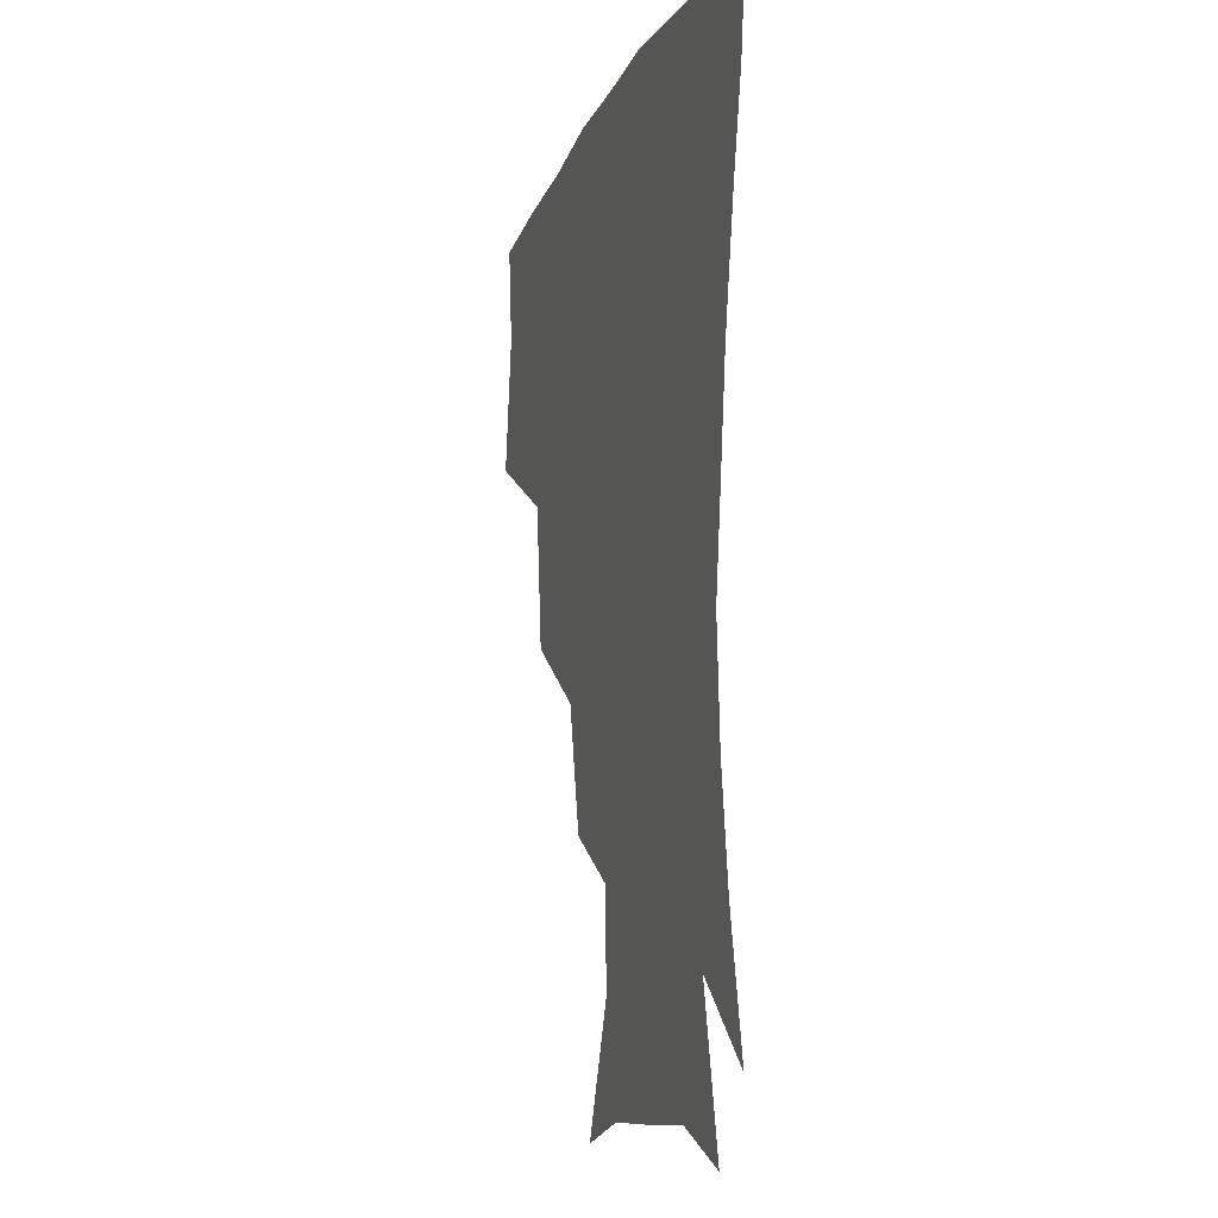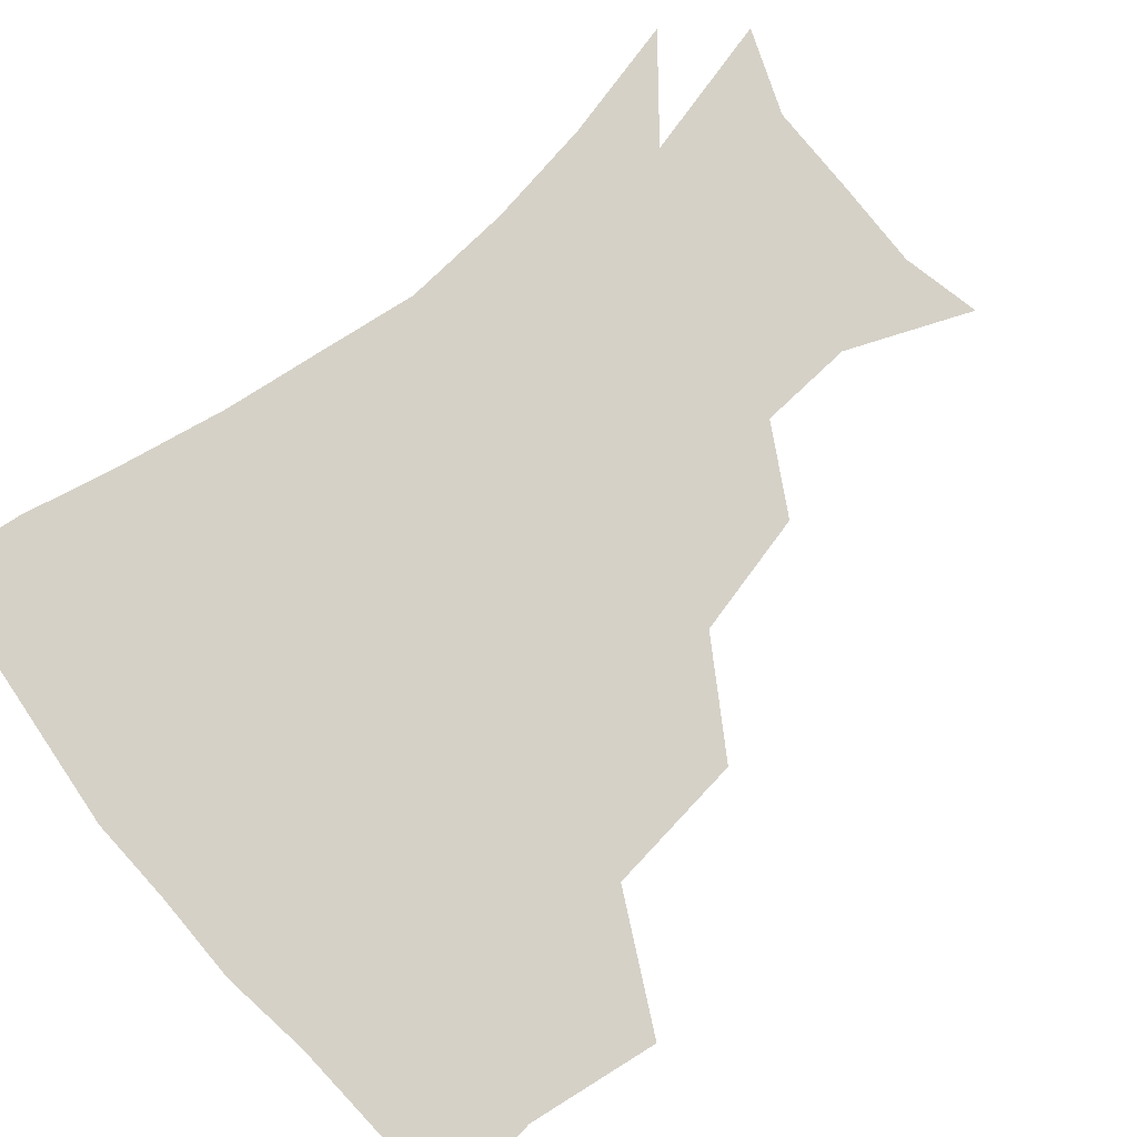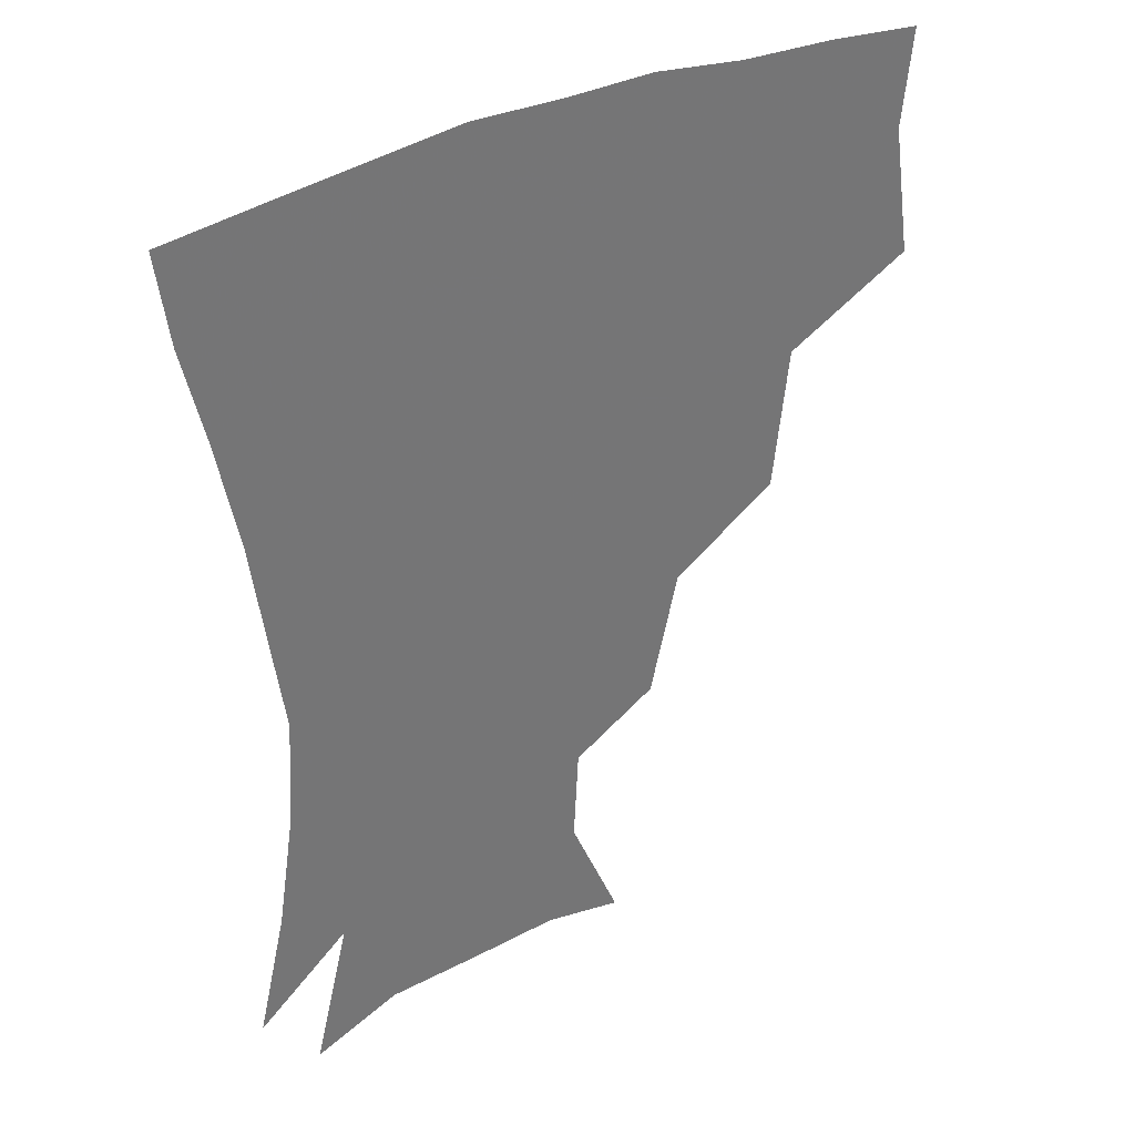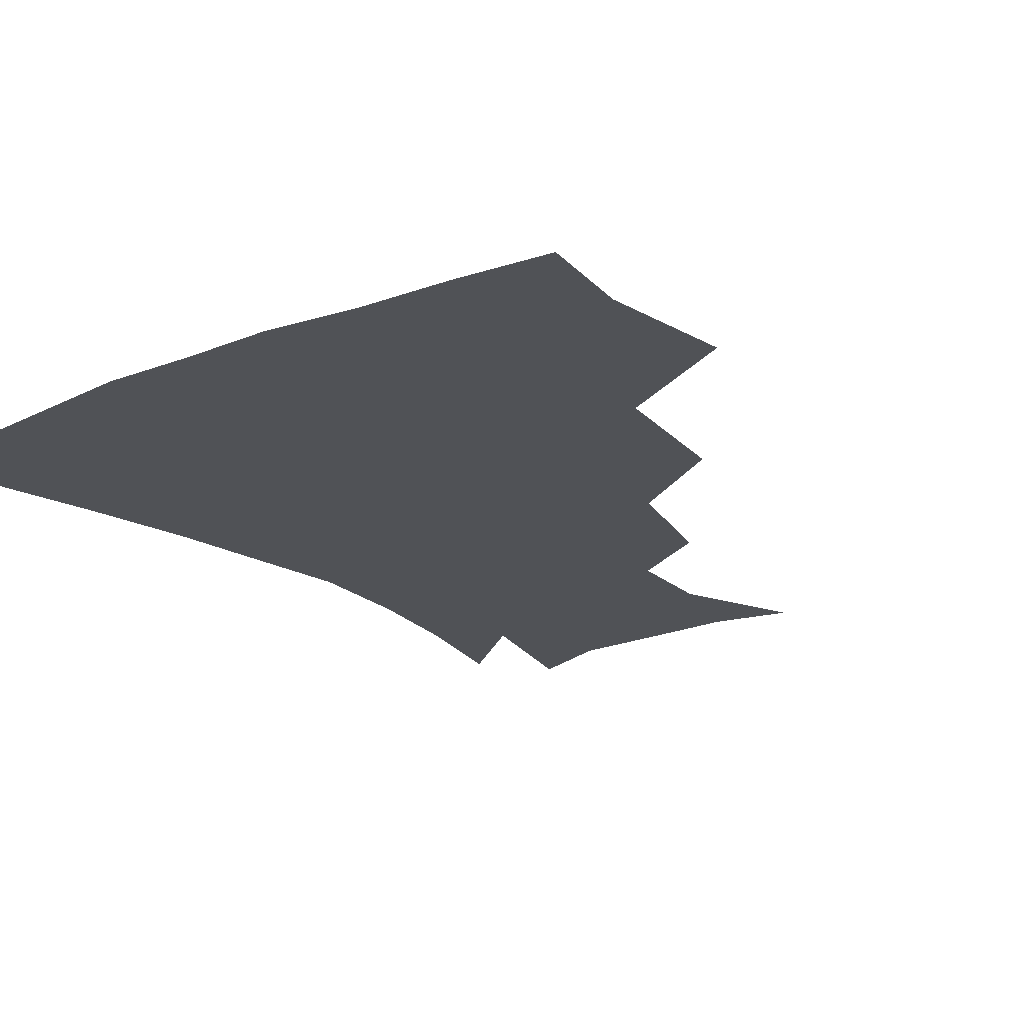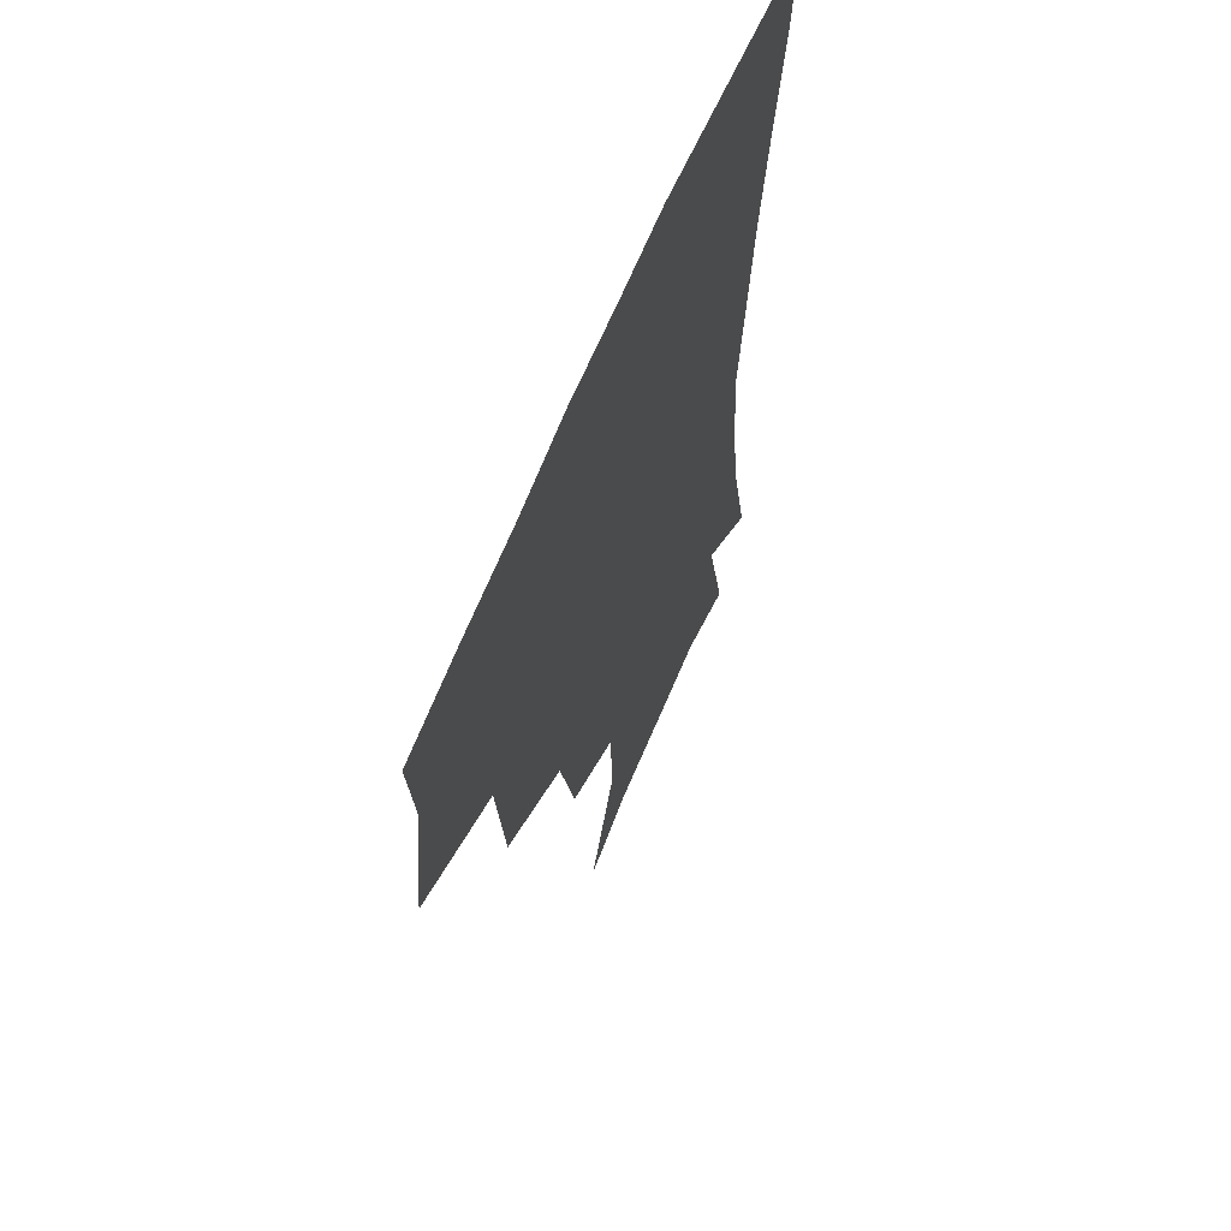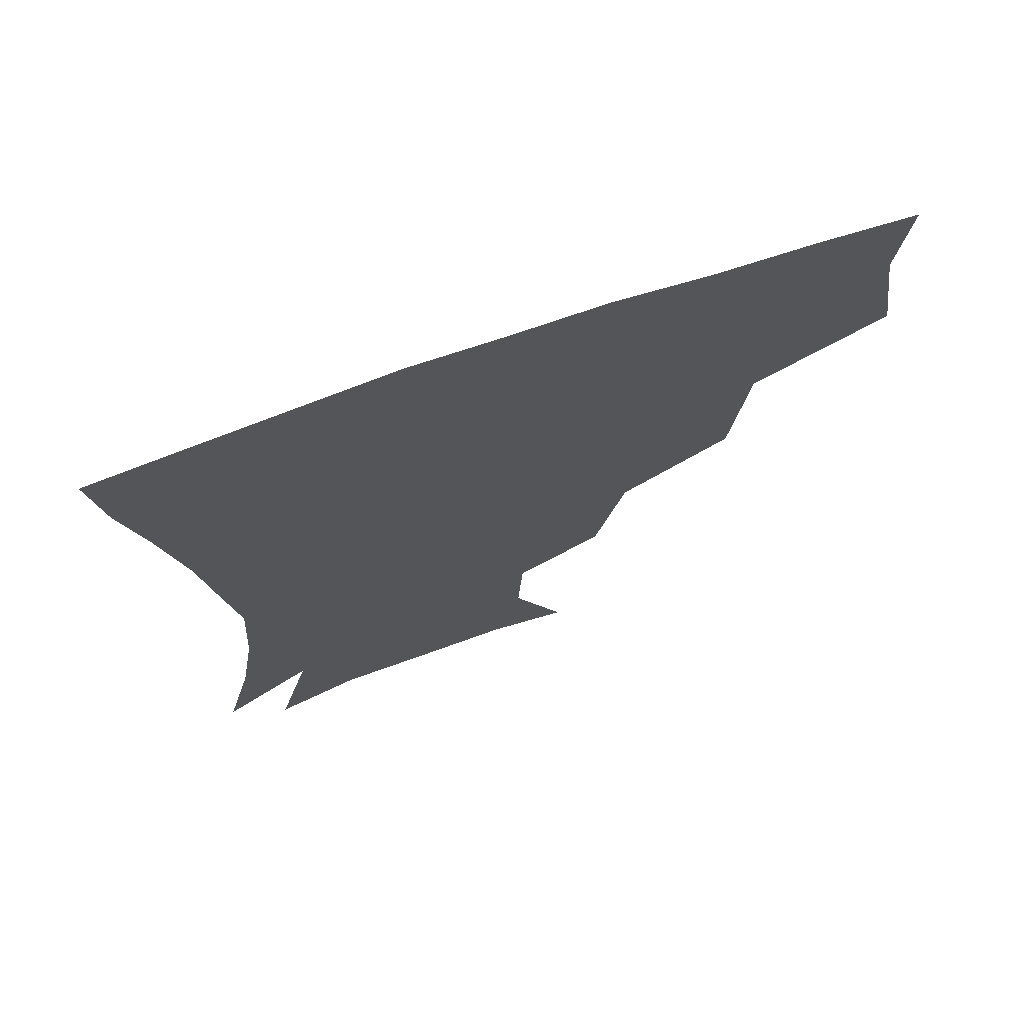
<metadata>
{"format":"obj","ext":"obj","renderer":"f3d","projection":"perspective","resolution":1024,"background":"white","views":[{"elev":-11.8,"azim":74.0,"up":"+Y"},{"elev":78.8,"azim":-130.3,"up":"+Z"},{"elev":35.7,"azim":146.9,"up":"+Y"},{"elev":-20.7,"azim":-143.8,"up":"+Z"},{"elev":62.9,"azim":-67.9,"up":"+Y"},{"elev":71.9,"azim":160.7,"up":"+Y"}]}
</metadata>
<code>
v 451 346.1 0
v 457.1 387.4 0
v 453.8 417.8 0
v 496.5 280.1 0
v 491.4 324.6 0
v 490.1 362 0
v 487.1 390.9 0
v 483.7 420.9 0
v 539.2 219.4 0
v 530.1 258.2 0
v 522.6 297.2 0
v 520.5 336.2 0
v 518.4 365 0
v 515.9 393 0
v 513.5 422.4 0
v 551.3 135.8 0
v 567.4 174.1 0
v 565.8 203.8 0
v 558 241.4 0
v 552.3 273.7 0
v 549.5 309.9 0
v 547.4 338.7 0
v 546.9 367.3 0
v 545.1 394.4 0
v 542.4 426.1 0
v 576.3 140.9 0
v 586.1 179.6 0
v 583.1 212.7 0
v 578.2 248.6 0
v 575.7 283.3 0
v 575 314.7 0
v 574.8 341.9 0
v 574.5 367.9 0
v 574 394.5 0
v 571.2 426 0
v 604.4 139.8 0
v 605.6 185.4 0
v 602.4 220.3 0
v 599.5 253.8 0
v 598.6 286 0
v 599.4 314.6 0
v 600.7 341.8 0
v 602.5 368.8 0
v 602.2 395 0
v 599.3 426.9 0
v 634.1 139.1 0
v 626.2 183.8 0
v 621.7 220.4 0
v 620 252.6 0
v 620.6 282.3 0
v 622.7 313 0
v 625.8 341.9 0
v 628.8 367.9 0
v 631.1 393.6 0
v 629.6 423.6 0
v 661 128.2 0
v 649.8 173.9 0
v 641.9 214.3 0
v 640.4 244.8 0
v 641.3 275.2 0
v 644.2 307.2 0
v 648.7 337.2 0
v 654.3 364.7 0
v 658.4 392 0
v 659.6 420.3 0
v 679.1 149.9 0
v 669.8 189.3 0
v 664.4 224.1 0
v 662.1 259.4 0
v 666.2 288.9 0
v 670.8 322.9 0
v 677.9 358.9 0
v 684.7 388.7 0
v 688.6 417 0
f 5 6 1
f 1 6 2
f 6 7 2
f 2 7 3
f 7 8 3
f 10 11 4
f 4 11 5
f 11 12 5
f 5 12 6
f 12 13 6
f 6 13 7
f 13 14 7
f 7 14 8
f 14 15 8
f 18 19 9
f 9 19 10
f 19 20 10
f 10 20 11
f 20 21 11
f 11 21 12
f 21 22 12
f 12 22 13
f 22 23 13
f 13 23 14
f 23 24 14
f 14 24 15
f 24 25 15
f 16 26 17
f 26 27 17
f 17 27 18
f 27 28 18
f 18 28 19
f 28 29 19
f 19 29 20
f 29 30 20
f 20 30 21
f 30 31 21
f 21 31 22
f 31 32 22
f 22 32 23
f 32 33 23
f 23 33 24
f 33 34 24
f 24 34 25
f 34 35 25
f 26 36 27
f 36 37 27
f 27 37 28
f 37 38 28
f 28 38 29
f 38 39 29
f 29 39 30
f 39 40 30
f 30 40 31
f 40 41 31
f 31 41 32
f 41 42 32
f 32 42 33
f 42 43 33
f 33 43 34
f 43 44 34
f 34 44 35
f 44 45 35
f 36 46 37
f 46 47 37
f 37 47 38
f 47 48 38
f 38 48 39
f 48 49 39
f 39 49 40
f 49 50 40
f 40 50 41
f 50 51 41
f 41 51 42
f 51 52 42
f 42 52 43
f 52 53 43
f 43 53 44
f 53 54 44
f 44 54 45
f 54 55 45
f 46 56 47
f 56 57 47
f 47 57 48
f 57 58 48
f 48 58 49
f 58 59 49
f 49 59 50
f 59 60 50
f 50 60 51
f 60 61 51
f 51 61 52
f 61 62 52
f 52 62 53
f 62 63 53
f 53 63 54
f 63 64 54
f 54 64 55
f 64 65 55
f 57 66 58
f 66 67 58
f 58 67 59
f 67 68 59
f 59 68 60
f 68 69 60
f 60 69 61
f 69 70 61
f 61 70 62
f 70 71 62
f 62 71 63
f 71 72 63
f 63 72 64
f 72 73 64
f 64 73 65
f 73 74 65

</code>
